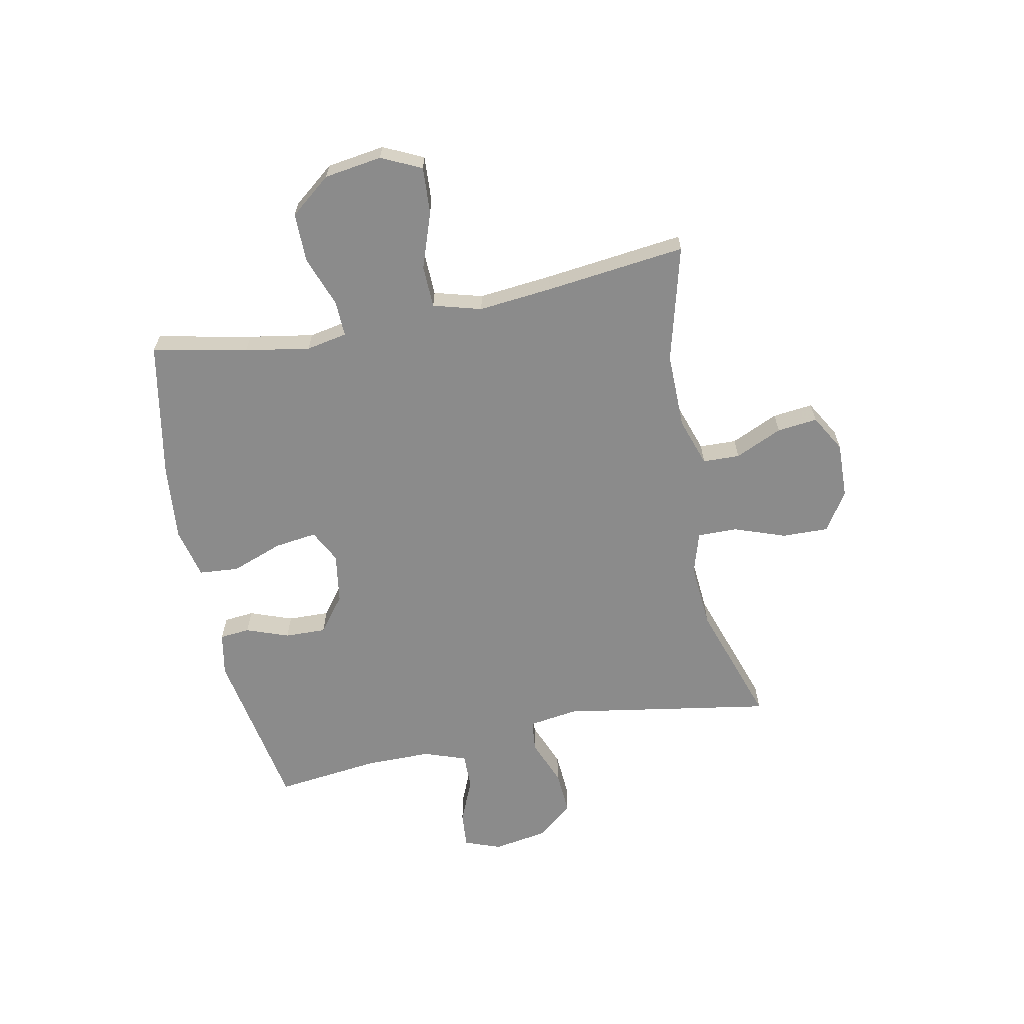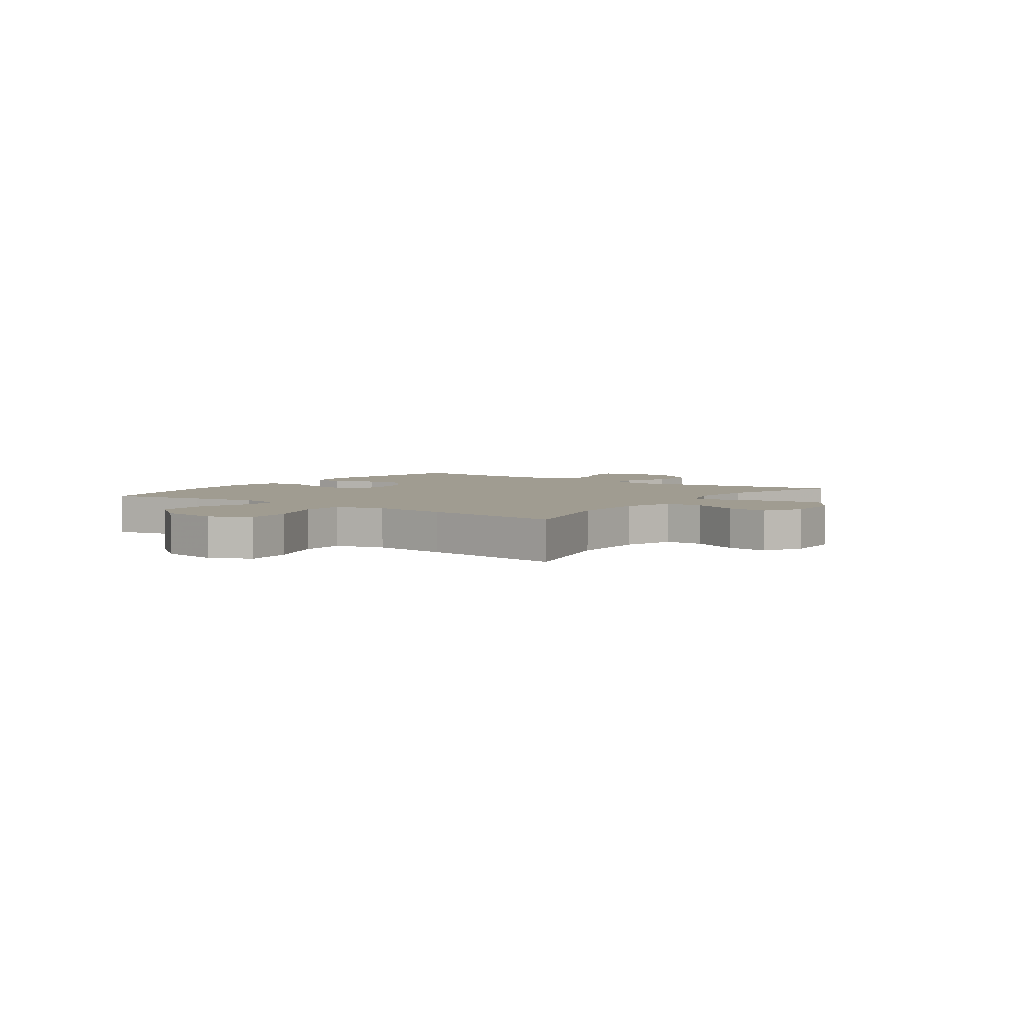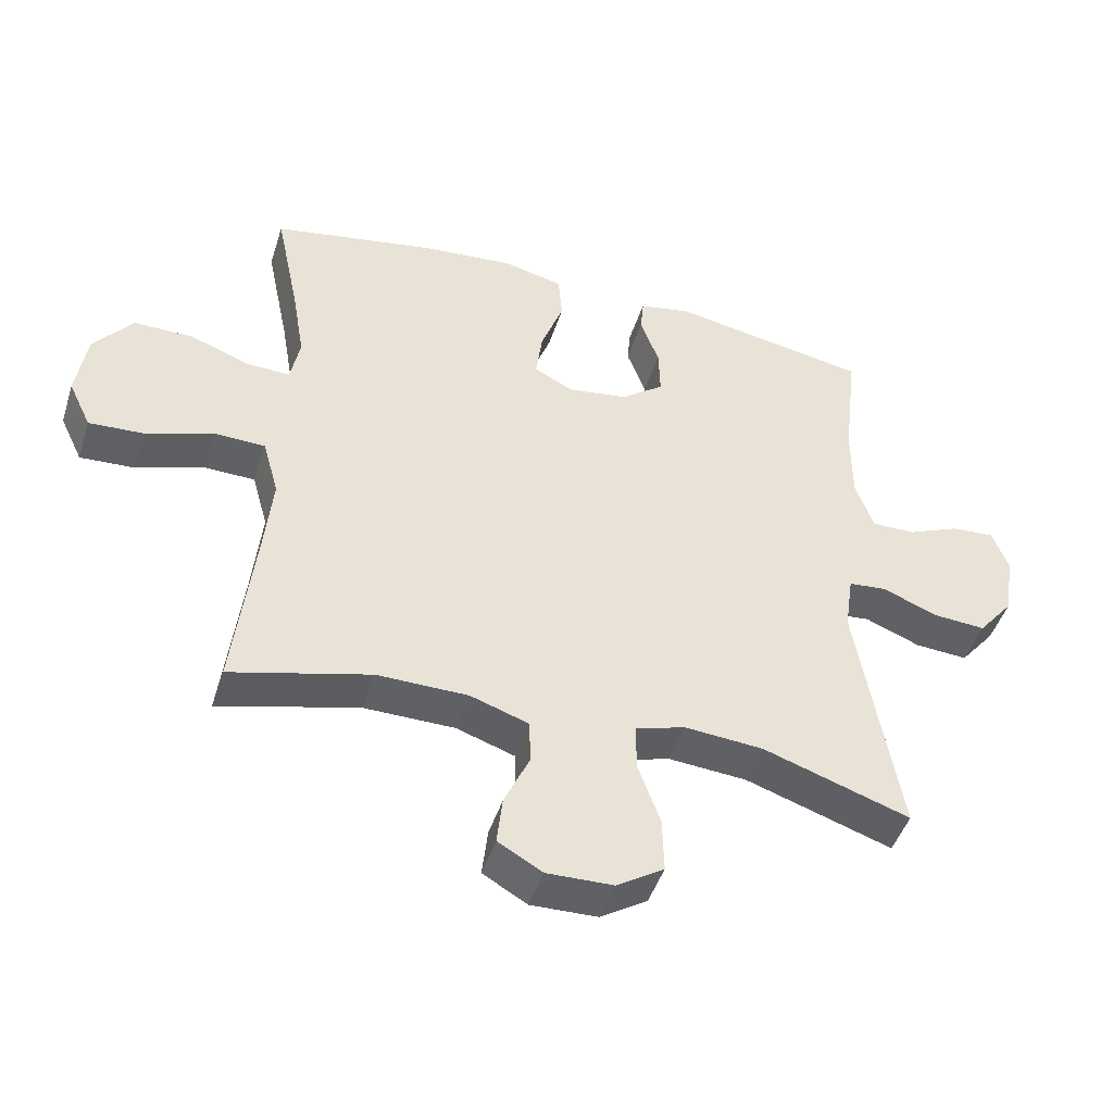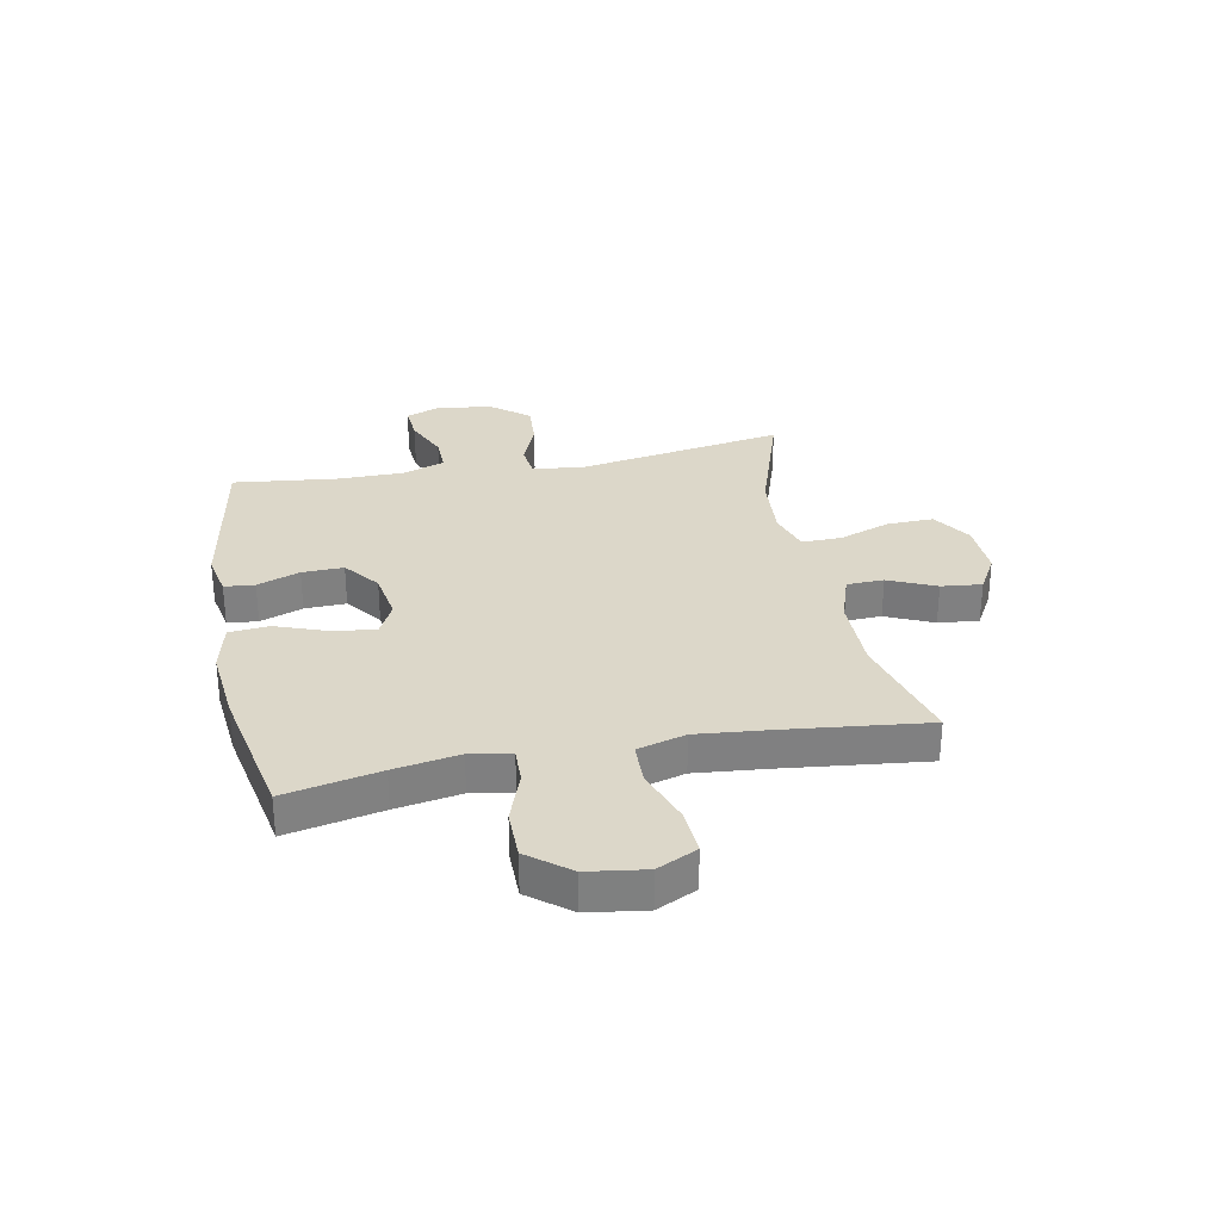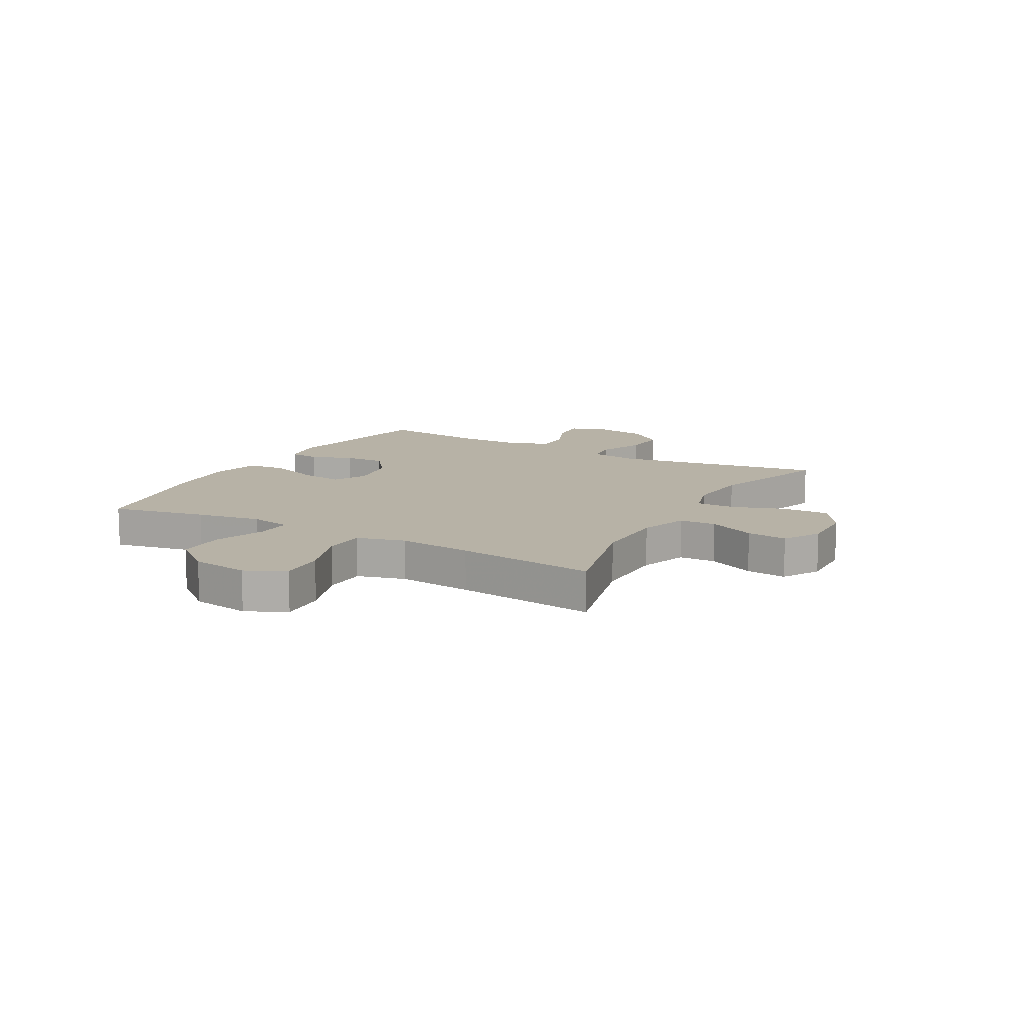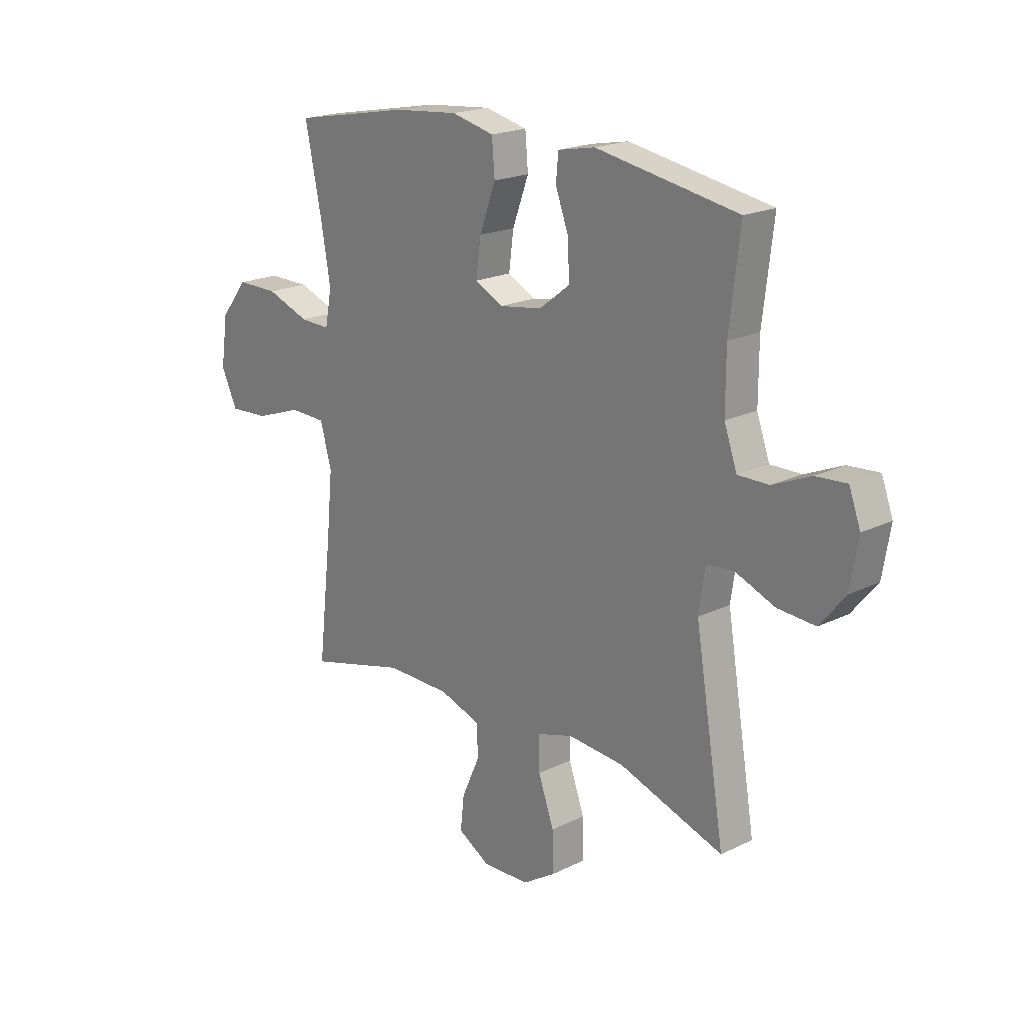
<metadata>
{"format":"obj","ext":"obj","renderer":"f3d","projection":"perspective","resolution":1024,"background":"white","views":[{"elev":-63.8,"azim":101.4,"up":"+Y"},{"elev":4.3,"azim":125.5,"up":"+Y"},{"elev":-46.4,"azim":162.5,"up":"+Z"},{"elev":30.3,"azim":78.8,"up":"+Y"},{"elev":12.3,"azim":119.4,"up":"+Y"},{"elev":19.9,"azim":-132.1,"up":"+Z"}]}
</metadata>
<code>
v -0.5 0.07 0.5
v -0.202 0.07 0.552
v -0.124 0.07 0.537
v -0.119 0.07 0.483
v -0.147 0.07 0.407
v -0.149 0.07 0.333
v -0.085 0.07 0.284
v 0.005 0.07 0.27
v 0.064 0.07 0.3
v 0.054 0.07 0.376
v 0.02 0.07 0.468
v 0.026 0.07 0.539
v 0.116 0.07 0.56
v 0.253 0.07 0.547
v 0.5 0.07 0.5
v 0.465 0.07 0.331
v 0.445 0.07 0.215
v 0.459 0.07 0.142
v 0.523 0.07 0.144
v 0.614 0.07 0.177
v 0.702 0.07 0.177
v 0.76 0.07 0.104
v 0.775 0.07 0.001
v 0.741 0.07 -0.07
v 0.658 0.07 -0.065
v 0.558 0.07 -0.03
v 0.482 0.07 -0.032
v 0.458 0.07 -0.118
v 0.471 0.07 -0.25
v 0.5 0.07 -0.5
v 0.292 0.07 -0.445
v 0.156 0.07 -0.446
v 0.069 0.07 -0.475
v 0.067 0.07 -0.541
v 0.105 0.07 -0.625
v 0.113 0.07 -0.697
v 0.047 0.07 -0.735
v -0.053 0.07 -0.732
v -0.123 0.07 -0.687
v -0.121 0.07 -0.604
v -0.088 0.07 -0.512
v -0.087 0.07 -0.441
v -0.162 0.07 -0.418
v -0.28 0.07 -0.427
v -0.5 0.07 -0.5
v -0.437 0.07 -0.124
v -0.45 0.07 -0.036
v -0.507 0.07 -0.03
v -0.59 0.07 -0.063
v -0.669 0.07 -0.068
v -0.722 0.07 -0.003
v -0.738 0.07 0.094
v -0.714 0.07 0.159
v -0.649 0.07 0.154
v -0.57 0.07 0.12
v -0.505 0.07 0.119
v -0.478 0.07 0.195
v -0.478 0.07 0.314
v -0.5 0 0.5
v -0.202 0 0.552
v -0.124 0 0.537
v -0.119 0 0.483
v -0.147 0 0.407
v -0.149 0 0.333
v -0.085 0 0.284
v 0.005 0 0.27
v 0.064 0 0.3
v 0.054 0 0.376
v 0.02 0 0.468
v 0.026 0 0.539
v 0.116 0 0.56
v 0.253 0 0.547
v 0.5 0 0.5
v 0.465 0 0.331
v 0.445 0 0.215
v 0.459 0 0.142
v 0.523 0 0.144
v 0.614 0 0.177
v 0.702 0 0.177
v 0.76 0 0.104
v 0.775 0 0.001
v 0.741 0 -0.07
v 0.658 0 -0.065
v 0.558 0 -0.03
v 0.482 0 -0.032
v 0.458 0 -0.118
v 0.471 0 -0.25
v 0.5 0 -0.5
v 0.292 0 -0.445
v 0.156 0 -0.446
v 0.069 0 -0.475
v 0.067 0 -0.541
v 0.105 0 -0.625
v 0.113 0 -0.697
v 0.047 0 -0.735
v -0.053 0 -0.732
v -0.123 0 -0.687
v -0.121 0 -0.604
v -0.088 0 -0.512
v -0.087 0 -0.441
v -0.162 0 -0.418
v -0.28 0 -0.427
v -0.5 0 -0.5
v -0.437 0 -0.124
v -0.45 0 -0.036
v -0.507 0 -0.03
v -0.59 0 -0.063
v -0.669 0 -0.068
v -0.722 0 -0.003
v -0.738 0 0.094
v -0.714 0 0.159
v -0.649 0 0.154
v -0.57 0 0.12
v -0.505 0 0.119
v -0.478 0 0.195
v -0.478 0 0.314
f 52 53 54 55
f 52 55 56
f 51 52 56
f 48 49 50 51
f 47 48 51 56
f 44 45 46
f 43 44 46 47
f 42 43 47 56
f 38 39 40 41
f 38 41 42
f 37 38 42
f 34 35 36 37
f 33 34 37 42
f 32 33 42 56
f 29 30 31
f 28 29 31 32
f 27 28 32 56
f 23 24 25 26
f 19 20 21 22
f 18 19 22 23
f 13 14 15 16
f 13 16 17
f 10 11 12 13
f 9 10 13 17
f 8 9 17 18
f 2 3 4 5
f 58 1 2 5
f 57 58 5 6
f 7 8 18 23
f 7 23 26 27
f 57 6 7
f 7 27 56 57
f 113 112 111 110
f 114 113 110
f 114 110 109
f 109 108 107 106
f 114 109 106 105
f 104 103 102
f 105 104 102 101
f 114 105 101 100
f 99 98 97 96
f 100 99 96
f 100 96 95
f 95 94 93 92
f 100 95 92 91
f 114 100 91 90
f 89 88 87
f 90 89 87 86
f 114 90 86 85
f 84 83 82 81
f 80 79 78 77
f 81 80 77 76
f 74 73 72 71
f 75 74 71
f 71 70 69 68
f 75 71 68 67
f 76 75 67 66
f 63 62 61 60
f 63 60 59 116
f 64 63 116 115
f 81 76 66 65
f 85 84 81 65
f 65 64 115
f 115 114 85 65
f 1 59 60 2
f 2 60 61 3
f 3 61 62 4
f 4 62 63 5
f 5 63 64 6
f 6 64 65 7
f 7 65 66 8
f 8 66 67 9
f 9 67 68 10
f 10 68 69 11
f 11 69 70 12
f 12 70 71 13
f 13 71 72 14
f 14 72 73 15
f 15 73 74 16
f 16 74 75 17
f 17 75 76 18
f 18 76 77 19
f 19 77 78 20
f 20 78 79 21
f 21 79 80 22
f 22 80 81 23
f 23 81 82 24
f 24 82 83 25
f 25 83 84 26
f 26 84 85 27
f 27 85 86 28
f 28 86 87 29
f 29 87 88 30
f 30 88 89 31
f 31 89 90 32
f 32 90 91 33
f 33 91 92 34
f 34 92 93 35
f 35 93 94 36
f 36 94 95 37
f 37 95 96 38
f 38 96 97 39
f 39 97 98 40
f 40 98 99 41
f 41 99 100 42
f 42 100 101 43
f 43 101 102 44
f 44 102 103 45
f 45 103 104 46
f 46 104 105 47
f 47 105 106 48
f 48 106 107 49
f 49 107 108 50
f 50 108 109 51
f 51 109 110 52
f 52 110 111 53
f 53 111 112 54
f 54 112 113 55
f 55 113 114 56
f 56 114 115 57
f 57 115 116 58
f 58 116 59 1

</code>
